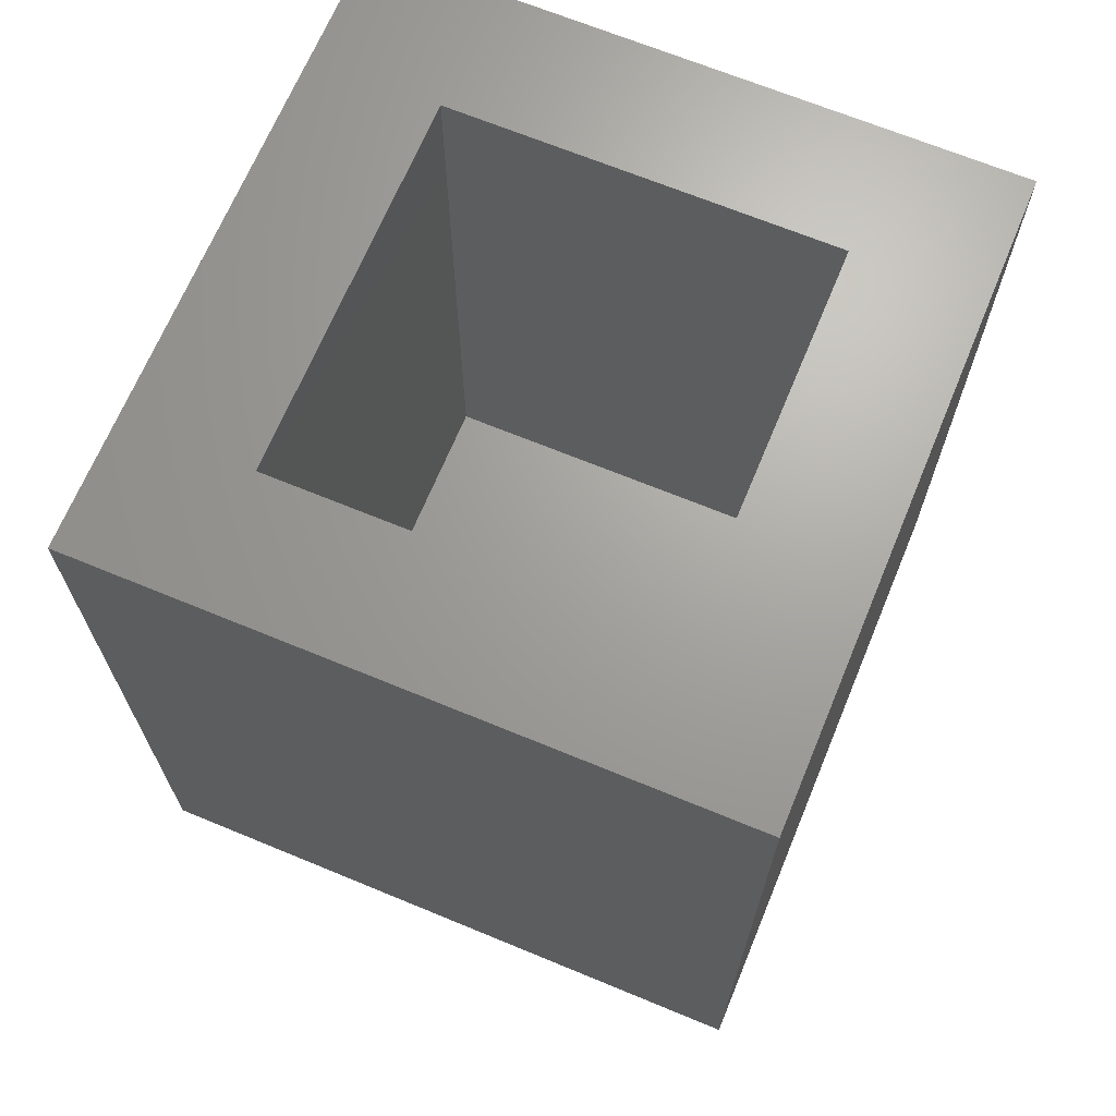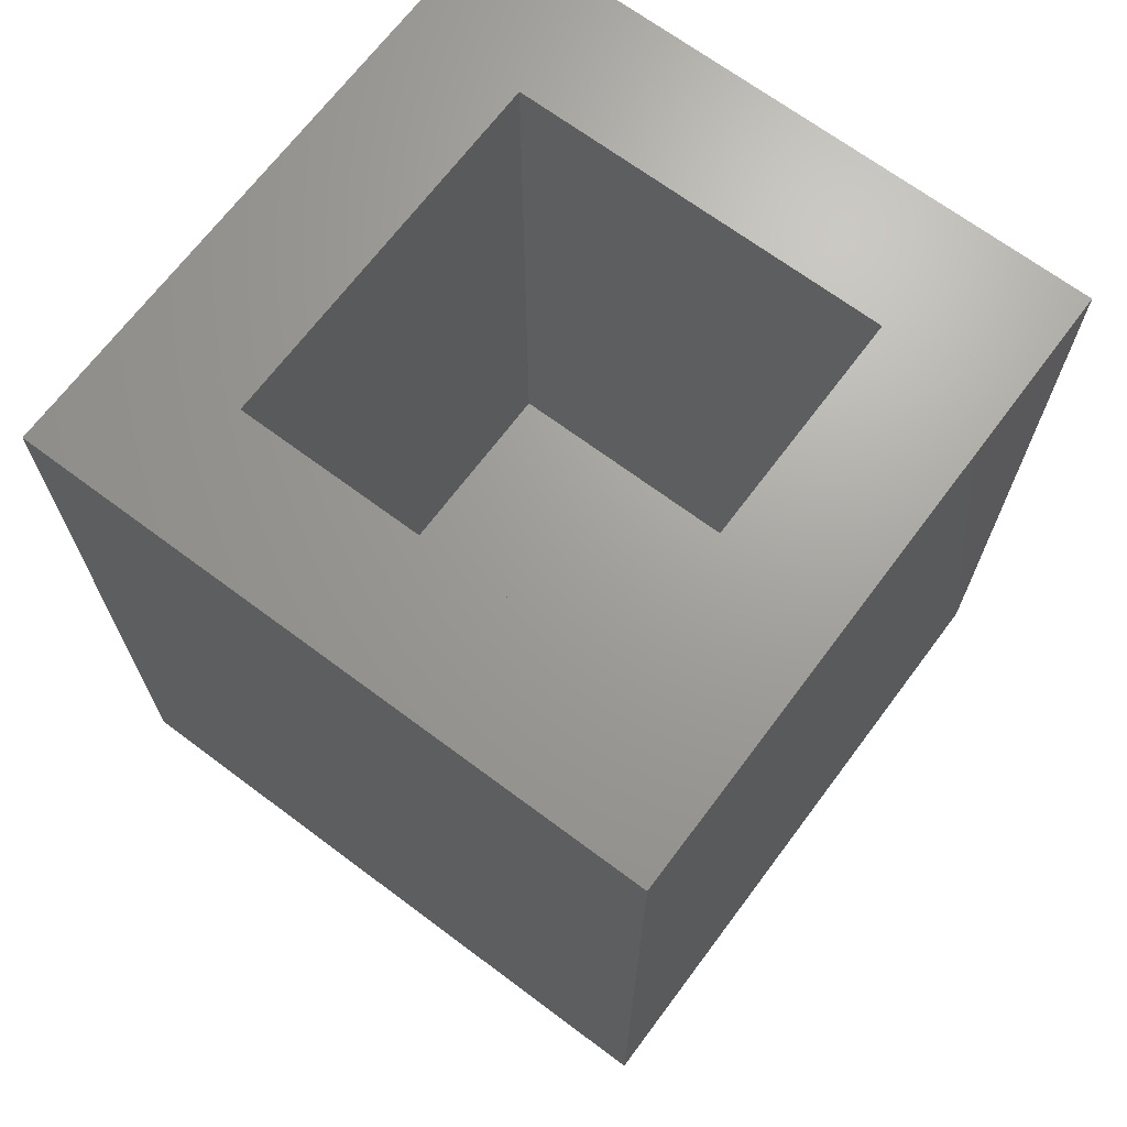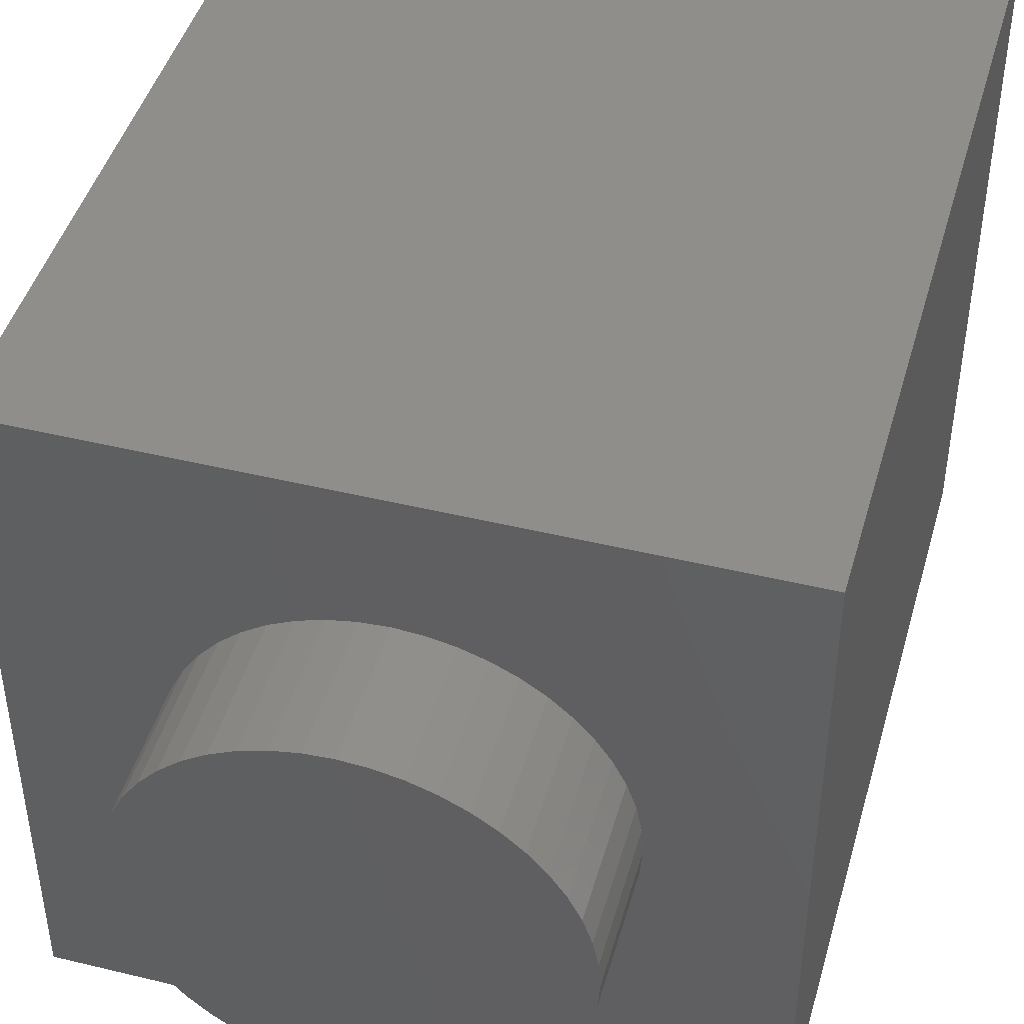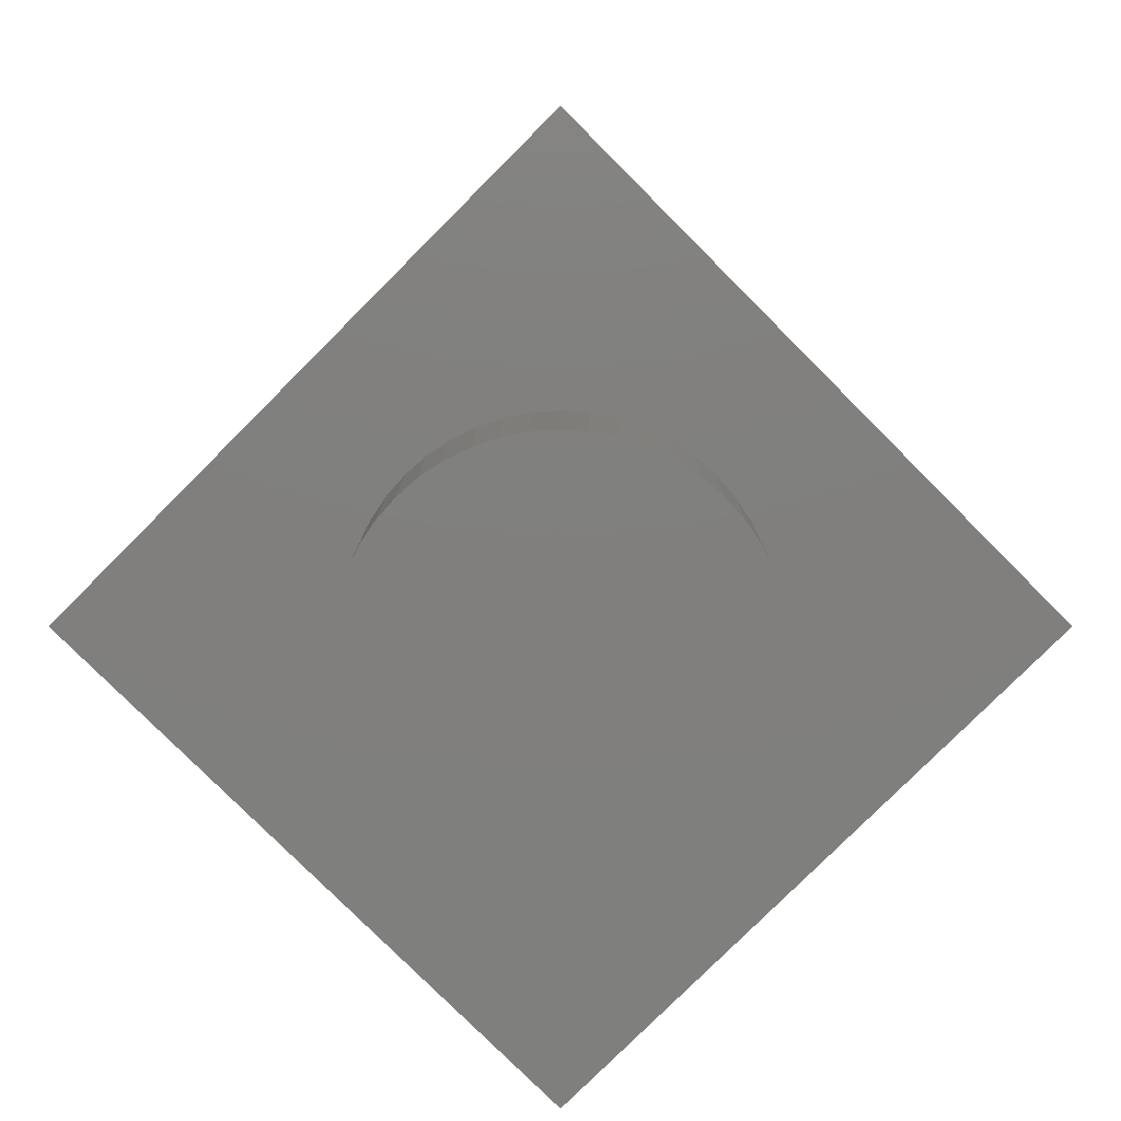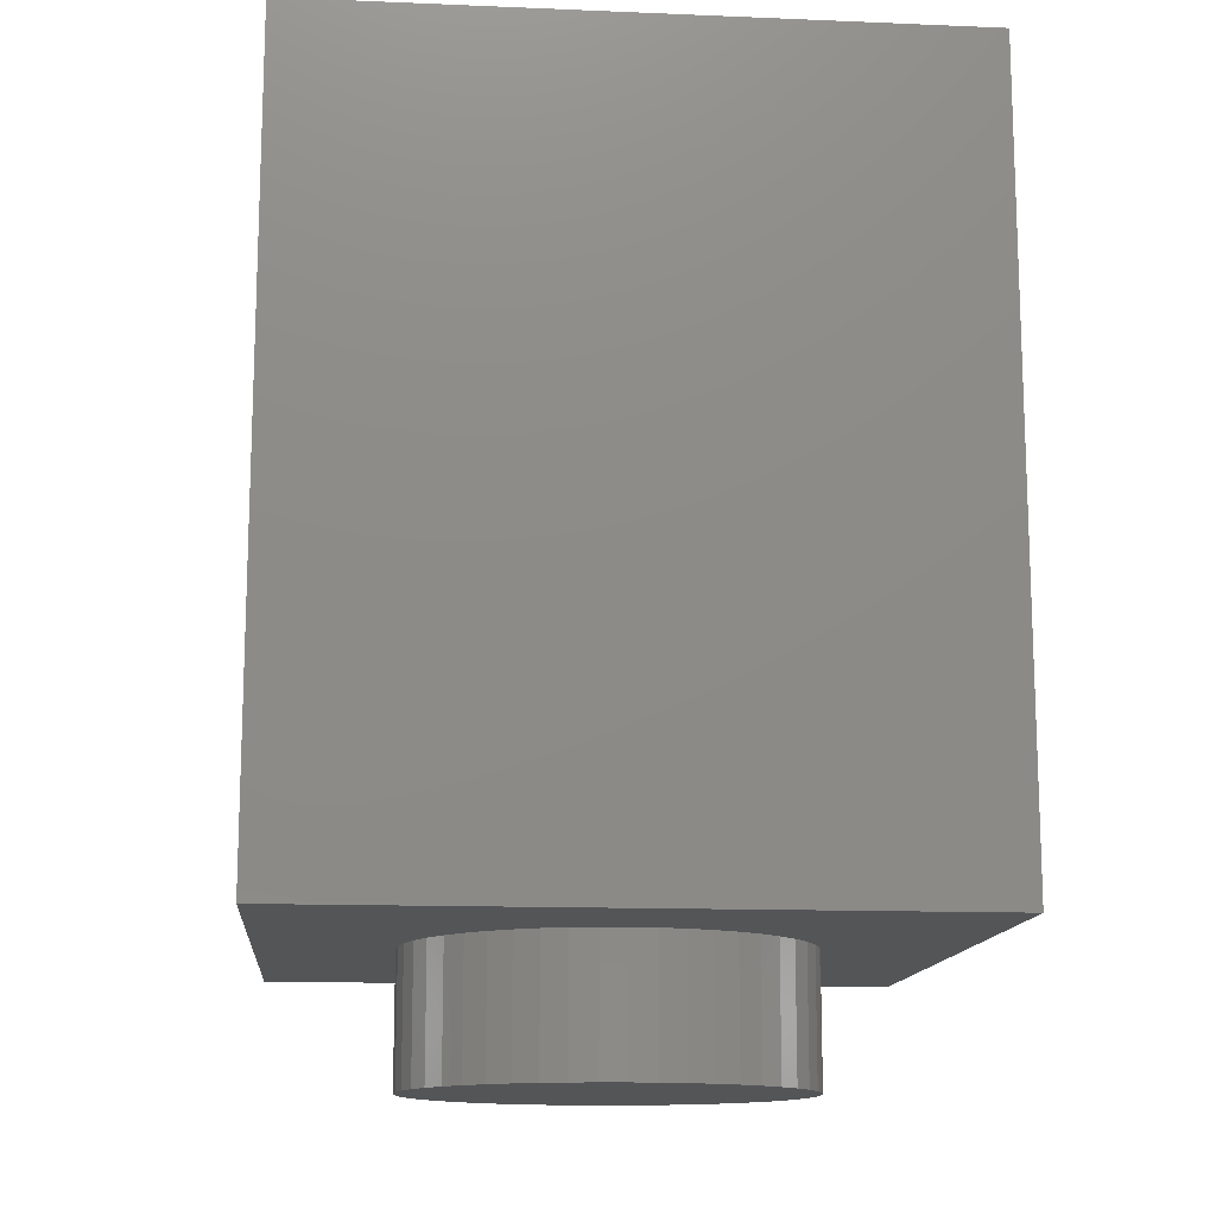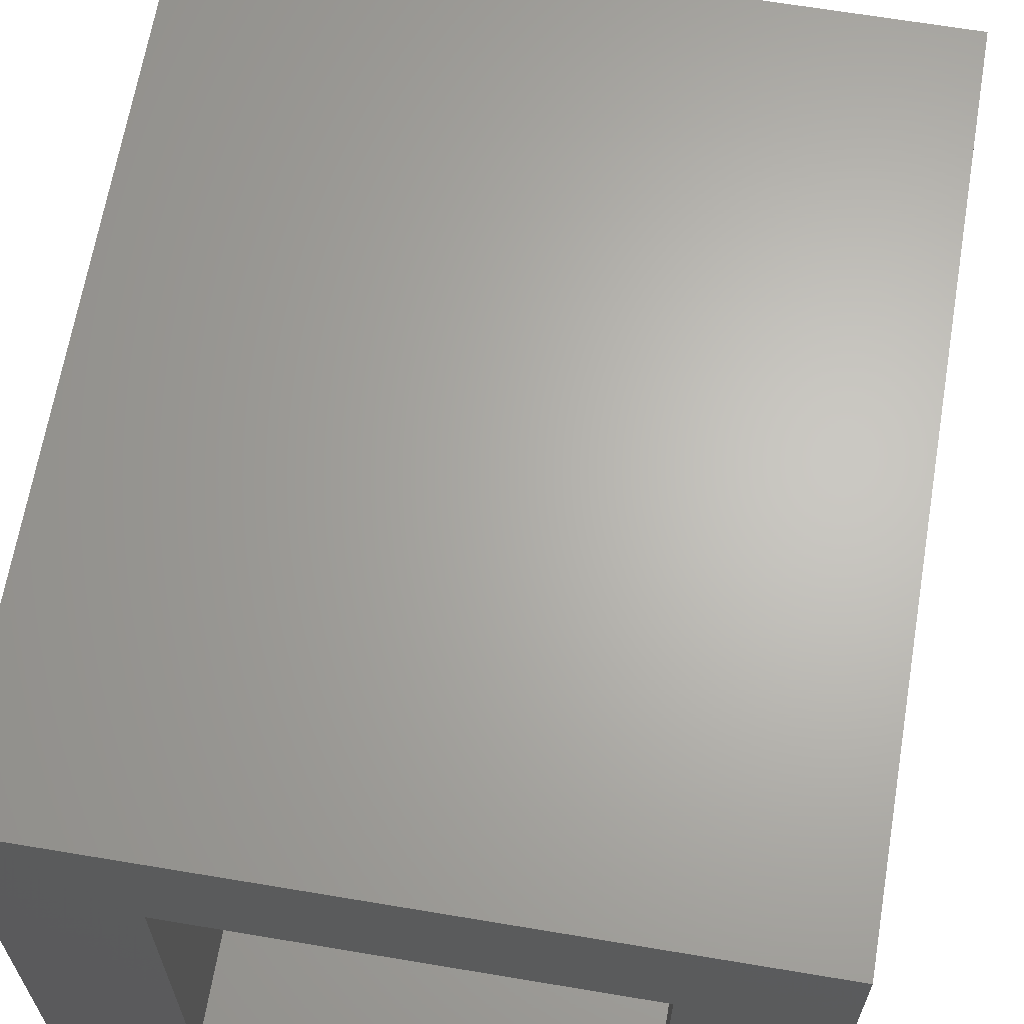
<metadata>
{"format":"stl","ext":"stl","renderer":"f3d","projection":"perspective","resolution":1024,"background":"white","views":[{"elev":67.9,"azim":22.5,"up":"+Y"},{"elev":68.5,"azim":-143.2,"up":"+Y"},{"elev":45.1,"azim":15.7,"up":"+Z"},{"elev":-79.5,"azim":-135.0,"up":"+Y"},{"elev":-13.5,"azim":-5.3,"up":"+Y"},{"elev":65.2,"azim":-170.4,"up":"+Z"}]}
</metadata>
<code>
# stl→obj: 161 verts, 268 faces
v 0.3132 0 -2.379
v 0 -1.6 -2.4
v 0 0 -2.4
v 0.3132 -1.6 -2.379
v 0.6211 0 -2.318
v 0.6211 -1.6 -2.318
v 0.9185 0 -2.217
v 0.9185 -1.6 -2.217
v 1.2 0 -2.078
v 1.2 -1.6 -2.078
v 1.461 0 -1.904
v 1.461 -1.6 -1.904
v 1.697 0 -1.697
v 1.697 -1.6 -1.697
v 1.904 0 -1.461
v 1.904 -1.6 -1.461
v 2.078 0 -1.2
v 2.078 -1.6 -1.2
v 2.217 0 -0.9185
v 2.217 -1.6 -0.9185
v 2.318 0 -0.6211
v 2.318 -1.6 -0.6211
v 2.379 0 -0.3132
v 2.379 -1.6 -0.3132
v 2.4 0 0
v 2.4 -1.6 0
v 2.379 0 0.3132
v 2.379 -1.6 0.3132
v 2.318 0 0.6211
v 2.318 -1.6 0.6211
v 2.217 0 0.9185
v 2.217 -1.6 0.9185
v 2.078 0 1.2
v 2.078 -1.6 1.2
v 1.904 0 1.461
v 1.904 -1.6 1.461
v 1.697 0 1.697
v 1.697 -1.6 1.697
v 1.461 0 1.904
v 1.461 -1.6 1.904
v 1.2 0 2.078
v 1.2 -1.6 2.078
v 0.9185 0 2.217
v 0.9185 -1.6 2.217
v 0.6211 0 2.318
v 0.6211 -1.6 2.318
v 0.3132 0 2.379
v 0.3132 -1.6 2.379
v 0 0 2.4
v 0 -1.6 2.4
v -0.3132 0 2.379
v -0.3132 -1.6 2.379
v -0.6211 0 2.318
v -0.6211 -1.6 2.318
v -0.9185 0 2.217
v -0.9185 -1.6 2.217
v -1.2 0 2.078
v -1.2 -1.6 2.078
v -1.461 0 1.904
v -1.461 -1.6 1.904
v -1.697 0 1.697
v -1.697 -1.6 1.697
v -1.904 0 1.461
v -1.904 -1.6 1.461
v -2.078 0 1.2
v -2.078 -1.6 1.2
v -2.217 0 0.9185
v -2.217 -1.6 0.9185
v -2.318 0 0.6211
v -2.318 -1.6 0.6211
v -2.379 0 0.3132
v -2.379 -1.6 0.3132
v -2.4 0 0
v -2.4 -1.6 0
v -2.379 0 -0.3132
v -2.379 -1.6 -0.3132
v -2.318 0 -0.6211
v -2.318 -1.6 -0.6211
v -2.217 0 -0.9185
v -2.217 -1.6 -0.9185
v -2.078 0 -1.2
v -2.078 -1.6 -1.2
v -1.904 0 -1.461
v -1.904 -1.6 -1.461
v -1.697 0 -1.697
v -1.697 -1.6 -1.697
v -1.461 0 -1.904
v -1.461 -1.6 -1.904
v -1.2 0 -2.078
v -1.2 -1.6 -2.078
v -0.9185 0 -2.217
v -0.9185 -1.6 -2.217
v -0.6211 0 -2.318
v -0.6211 -1.6 -2.318
v -0.3132 0 -2.379
v -0.3132 -1.6 -2.379
v 0 -1.6 0
v -4 0 4
v -4 0 -4
v 4 0 -4
v 4 0 4
v 4 9.6 4
v -4 9.6 4
v 4 9.6 -4
v -4 9.6 -4
v 2.4 1.6 2.4
v -2.4 1.6 -2.4
v -2.4 1.6 2.4
v 2.4 1.6 -2.4
v -2.4 9.6 2.4
v 2.4 9.6 2.4
v 2.4 9.6 -2.4
v -2.4 9.6 -2.4
v 0.93 1.6 -4
v 1.142 1.812 -4
v 1.23 1.6 -4
v 0.93 1.9 -4
v 0.7179 1.812 -4
v 0.63 1.6 -4
v 0.7179 1.388 -4
v 0.93 1.3 -4
v 1.142 1.388 -4
v 1.23 1.9 -4
v 0.63 1.9 -4
v 0.63 1.3 -4
v 1.23 1.3 -4
v 0.93 2.53 -4
v 1.142 2.742 -4
v 1.23 2.53 -4
v 0.93 2.83 -4
v 0.7179 2.742 -4
v 0.63 2.53 -4
v 0.7179 2.318 -4
v 0.93 2.23 -4
v 1.142 2.318 -4
v 1.23 2.83 -4
v 0.63 2.83 -4
v 0.63 2.23 -4
v 1.23 2.23 -4
v -2.4 2.3 -4
v -2.4 1 -4
v -3.1 1 -4
v -3.1 3.2 -4
v -1 3.2 -4
v -1 2.3 -4
v -2.1 1 -4
v -2.1 2 -4
v -1 2 -4
v -1 1 -4
v 3.1 3.2 -4
v 3.1 1 -4
v 2.2 1 -4
v 2.2 3.2 -4
v -3.6 0.5 -4
v -3.6 3.7 -4
v -0.5 1 -4
v 1.7 1 -4
v 3.6 0.5 -4
v 3.6 3.7 -4
v 1.7 3.2 -4
v -0.5 3.2 -4
f 1 2 3
f 2 1 4
f 5 4 1
f 4 5 6
f 7 6 5
f 6 7 8
f 9 8 7
f 8 9 10
f 11 10 9
f 10 11 12
f 13 12 11
f 12 13 14
f 15 14 13
f 14 15 16
f 17 16 15
f 16 17 18
f 19 18 17
f 18 19 20
f 21 20 19
f 20 21 22
f 23 22 21
f 22 23 24
f 25 24 23
f 24 25 26
f 27 26 25
f 26 27 28
f 29 28 27
f 28 29 30
f 31 30 29
f 30 31 32
f 33 32 31
f 32 33 34
f 35 34 33
f 34 35 36
f 37 36 35
f 36 37 38
f 39 38 37
f 38 39 40
f 41 40 39
f 40 41 42
f 43 42 41
f 42 43 44
f 45 44 43
f 44 45 46
f 47 46 45
f 46 47 48
f 49 48 47
f 48 49 50
f 51 50 49
f 50 51 52
f 53 52 51
f 52 53 54
f 55 54 53
f 54 55 56
f 57 56 55
f 56 57 58
f 59 58 57
f 58 59 60
f 61 60 59
f 60 61 62
f 63 62 61
f 62 63 64
f 65 64 63
f 64 65 66
f 67 66 65
f 66 67 68
f 69 68 67
f 68 69 70
f 71 70 69
f 70 71 72
f 73 72 71
f 72 73 74
f 75 74 73
f 74 75 76
f 77 76 75
f 76 77 78
f 79 78 77
f 78 79 80
f 81 80 79
f 80 81 82
f 83 82 81
f 82 83 84
f 85 84 83
f 84 85 86
f 87 86 85
f 86 87 88
f 89 88 87
f 88 89 90
f 91 90 89
f 90 91 92
f 93 92 91
f 92 93 94
f 95 94 93
f 94 95 96
f 3 96 95
f 96 3 2
f 97 2 4
f 97 4 6
f 97 6 8
f 97 8 10
f 97 10 12
f 97 12 14
f 97 14 16
f 97 16 18
f 97 18 20
f 97 20 22
f 97 22 24
f 97 24 26
f 97 26 28
f 97 28 30
f 97 30 32
f 97 32 34
f 97 34 36
f 97 36 38
f 97 38 40
f 97 40 42
f 97 42 44
f 97 44 46
f 97 46 48
f 97 48 50
f 97 50 52
f 97 52 54
f 97 54 56
f 97 56 58
f 97 58 60
f 97 60 62
f 97 62 64
f 97 64 66
f 97 66 68
f 97 68 70
f 97 70 72
f 97 72 74
f 97 74 76
f 97 76 78
f 97 78 80
f 97 80 82
f 97 82 84
f 97 84 86
f 97 86 88
f 97 88 90
f 97 90 92
f 97 92 94
f 97 94 96
f 97 96 2
f 98 99 100
f 100 101 98
f 98 101 102
f 102 103 98
f 101 100 104
f 104 102 101
f 99 98 103
f 103 105 99
f 106 107 108
f 107 106 109
f 106 110 111
f 110 106 108
f 109 111 112
f 111 109 106
f 107 112 113
f 112 107 109
f 108 113 110
f 113 108 107
f 113 112 104
f 104 105 113
f 104 112 111
f 111 102 104
f 111 110 103
f 103 102 111
f 103 110 113
f 113 105 103
f 114 115 116
f 114 117 115
f 114 118 117
f 114 119 118
f 114 120 119
f 114 121 120
f 114 122 121
f 114 116 122
f 123 116 115
f 123 115 117
f 124 117 118
f 124 118 119
f 125 119 120
f 125 120 121
f 126 121 122
f 126 122 116
f 127 128 129
f 127 130 128
f 127 131 130
f 127 132 131
f 127 133 132
f 127 134 133
f 127 135 134
f 127 129 135
f 136 129 128
f 136 128 130
f 137 130 131
f 137 131 132
f 138 132 133
f 138 133 134
f 139 134 135
f 139 135 129
f 140 141 142
f 142 143 140
f 140 143 144
f 144 145 140
f 146 147 148
f 148 149 146
f 150 151 152
f 152 153 150
f 143 142 154
f 154 155 143
f 154 142 141
f 154 141 146
f 154 146 149
f 154 149 156
f 154 156 157
f 157 158 154
f 158 157 152
f 158 152 151
f 158 151 150
f 150 159 158
f 159 150 153
f 159 153 160
f 159 160 161
f 161 155 159
f 155 161 144
f 155 144 143
f 147 146 141
f 141 140 147
f 148 147 140
f 140 145 148
f 156 149 148
f 156 148 145
f 145 161 156
f 144 161 145
f 153 152 157
f 157 160 153
f 156 125 121
f 121 157 156
f 157 121 126
f 126 116 157
f 157 116 123
f 157 123 139
f 139 160 157
f 160 139 129
f 160 129 136
f 160 136 130
f 160 130 137
f 137 161 160
f 161 137 132
f 161 132 138
f 161 138 124
f 124 156 161
f 156 124 119
f 156 119 125
f 124 138 134
f 134 117 124
f 117 134 139
f 139 123 117
f 155 154 99
f 99 105 155
f 154 158 100
f 100 99 154
f 100 158 159
f 159 104 100
f 104 159 155
f 155 105 104

</code>
